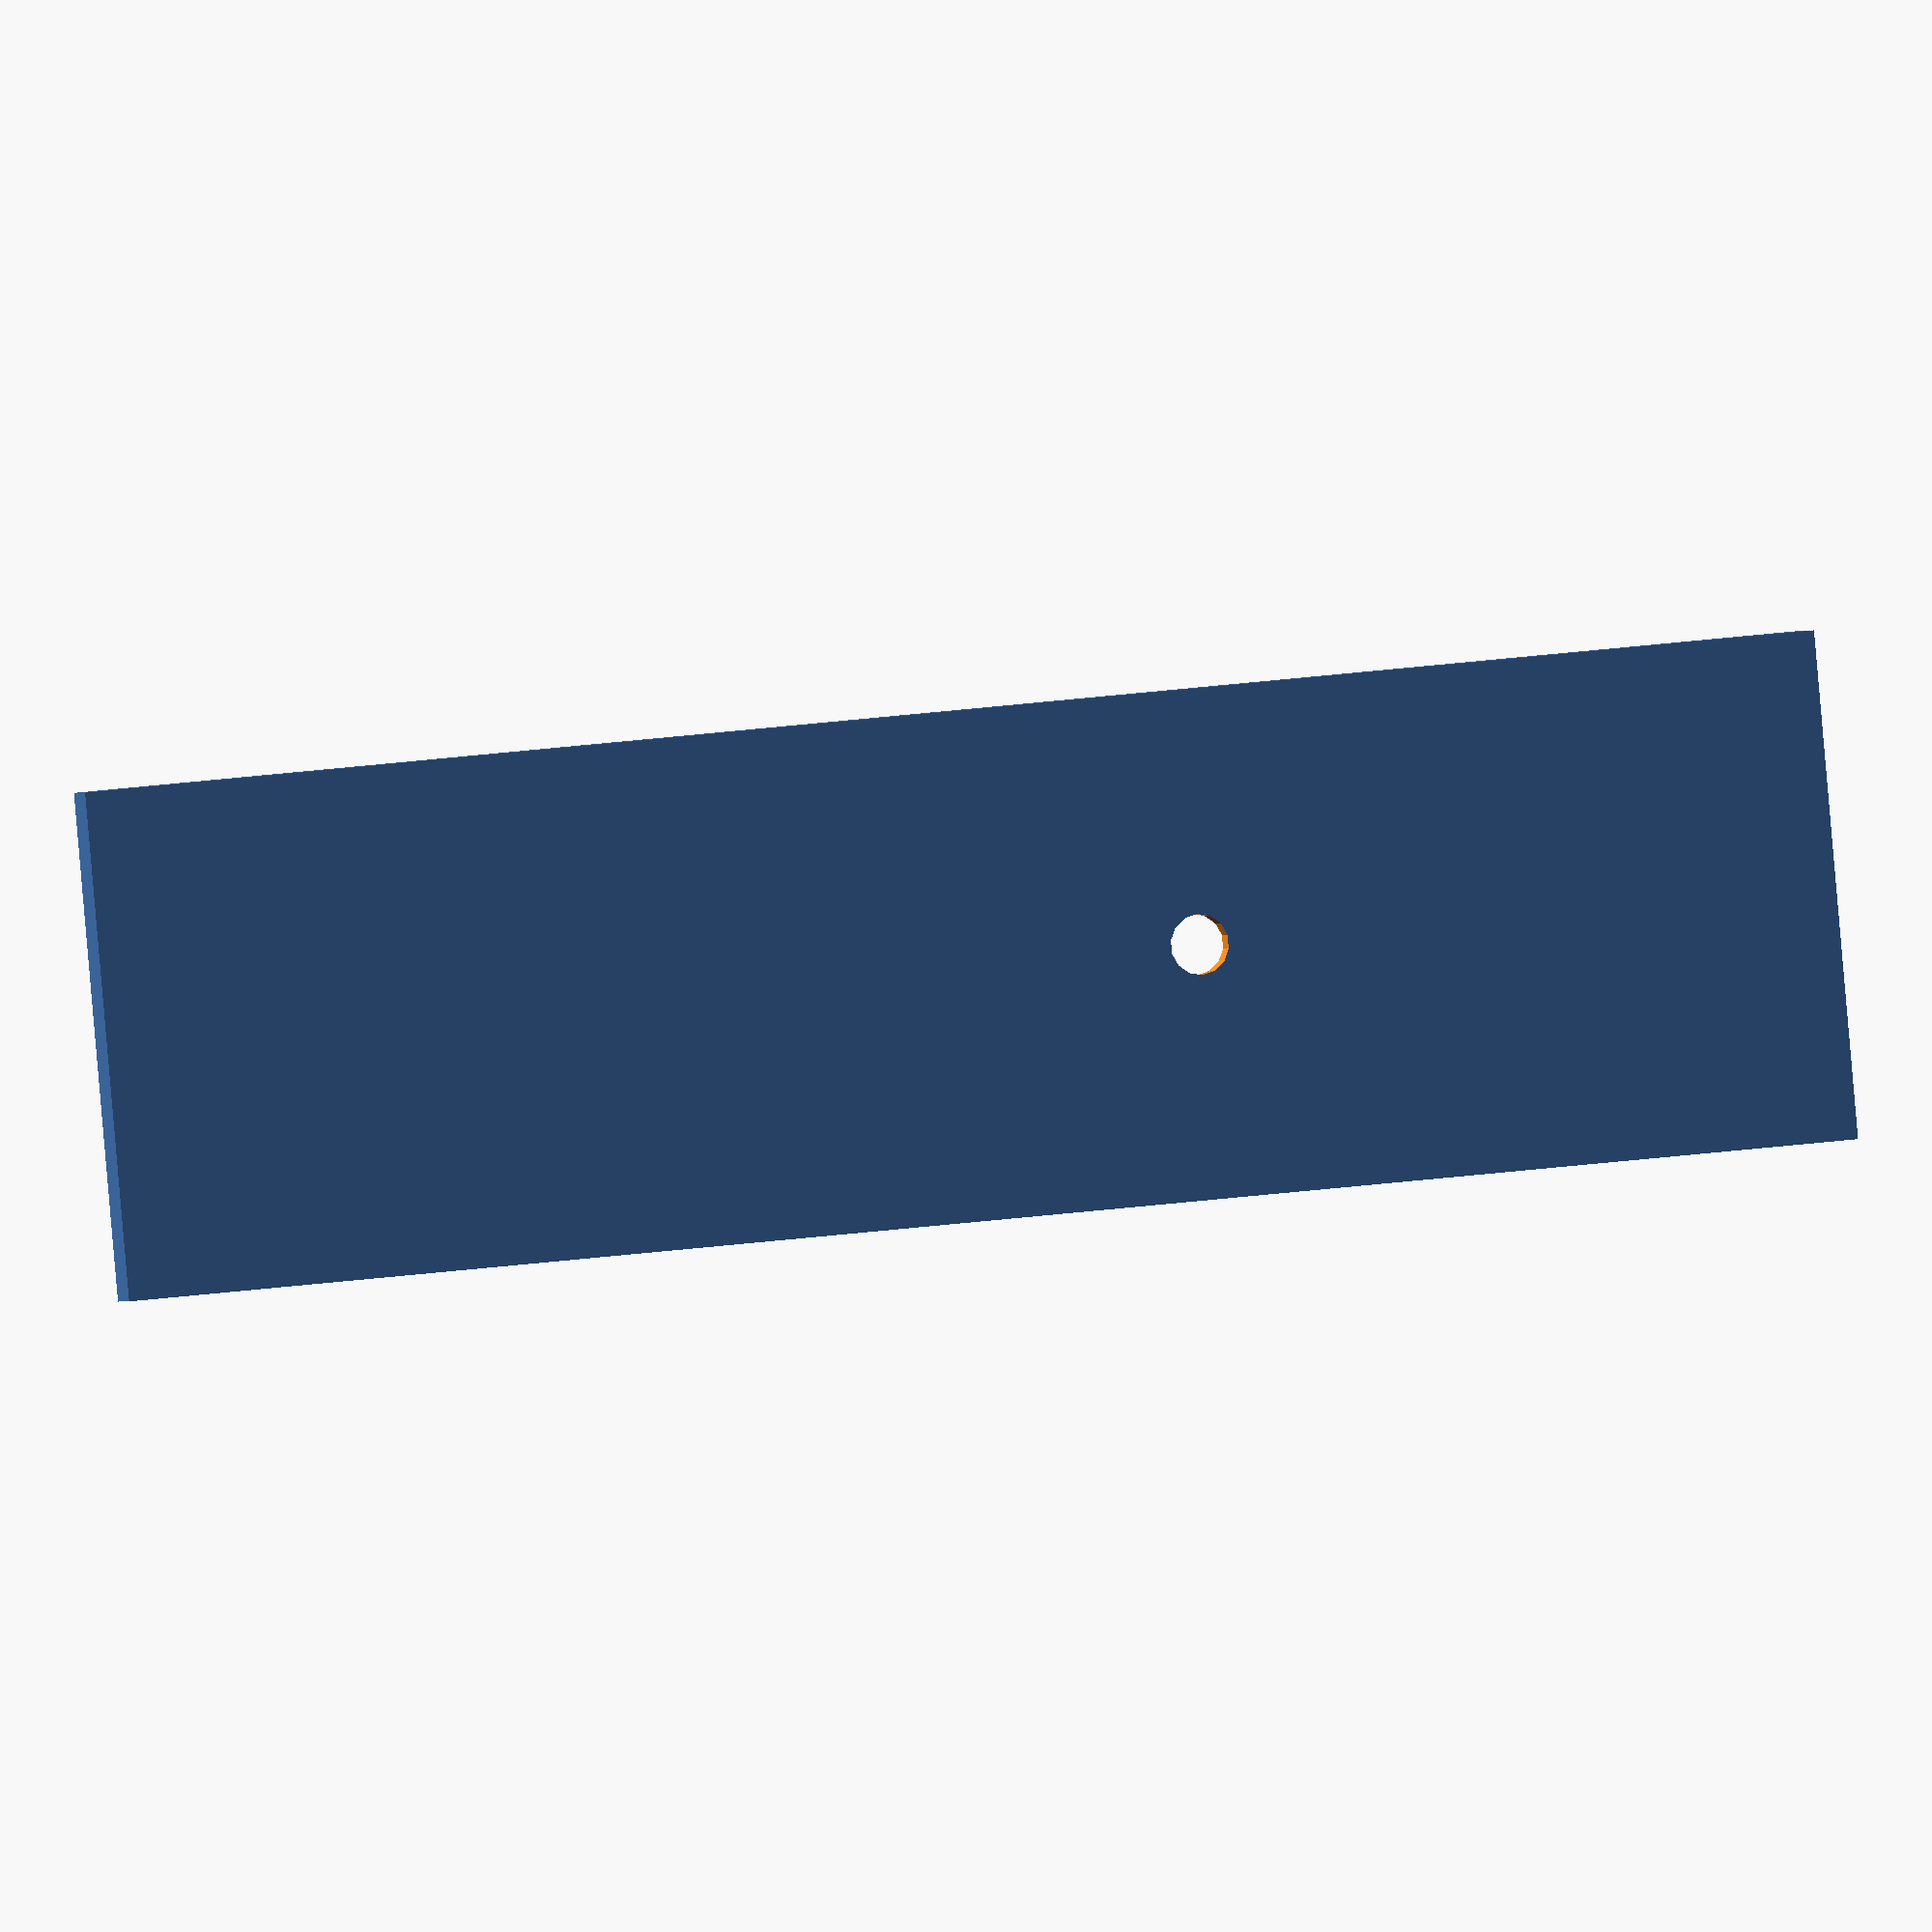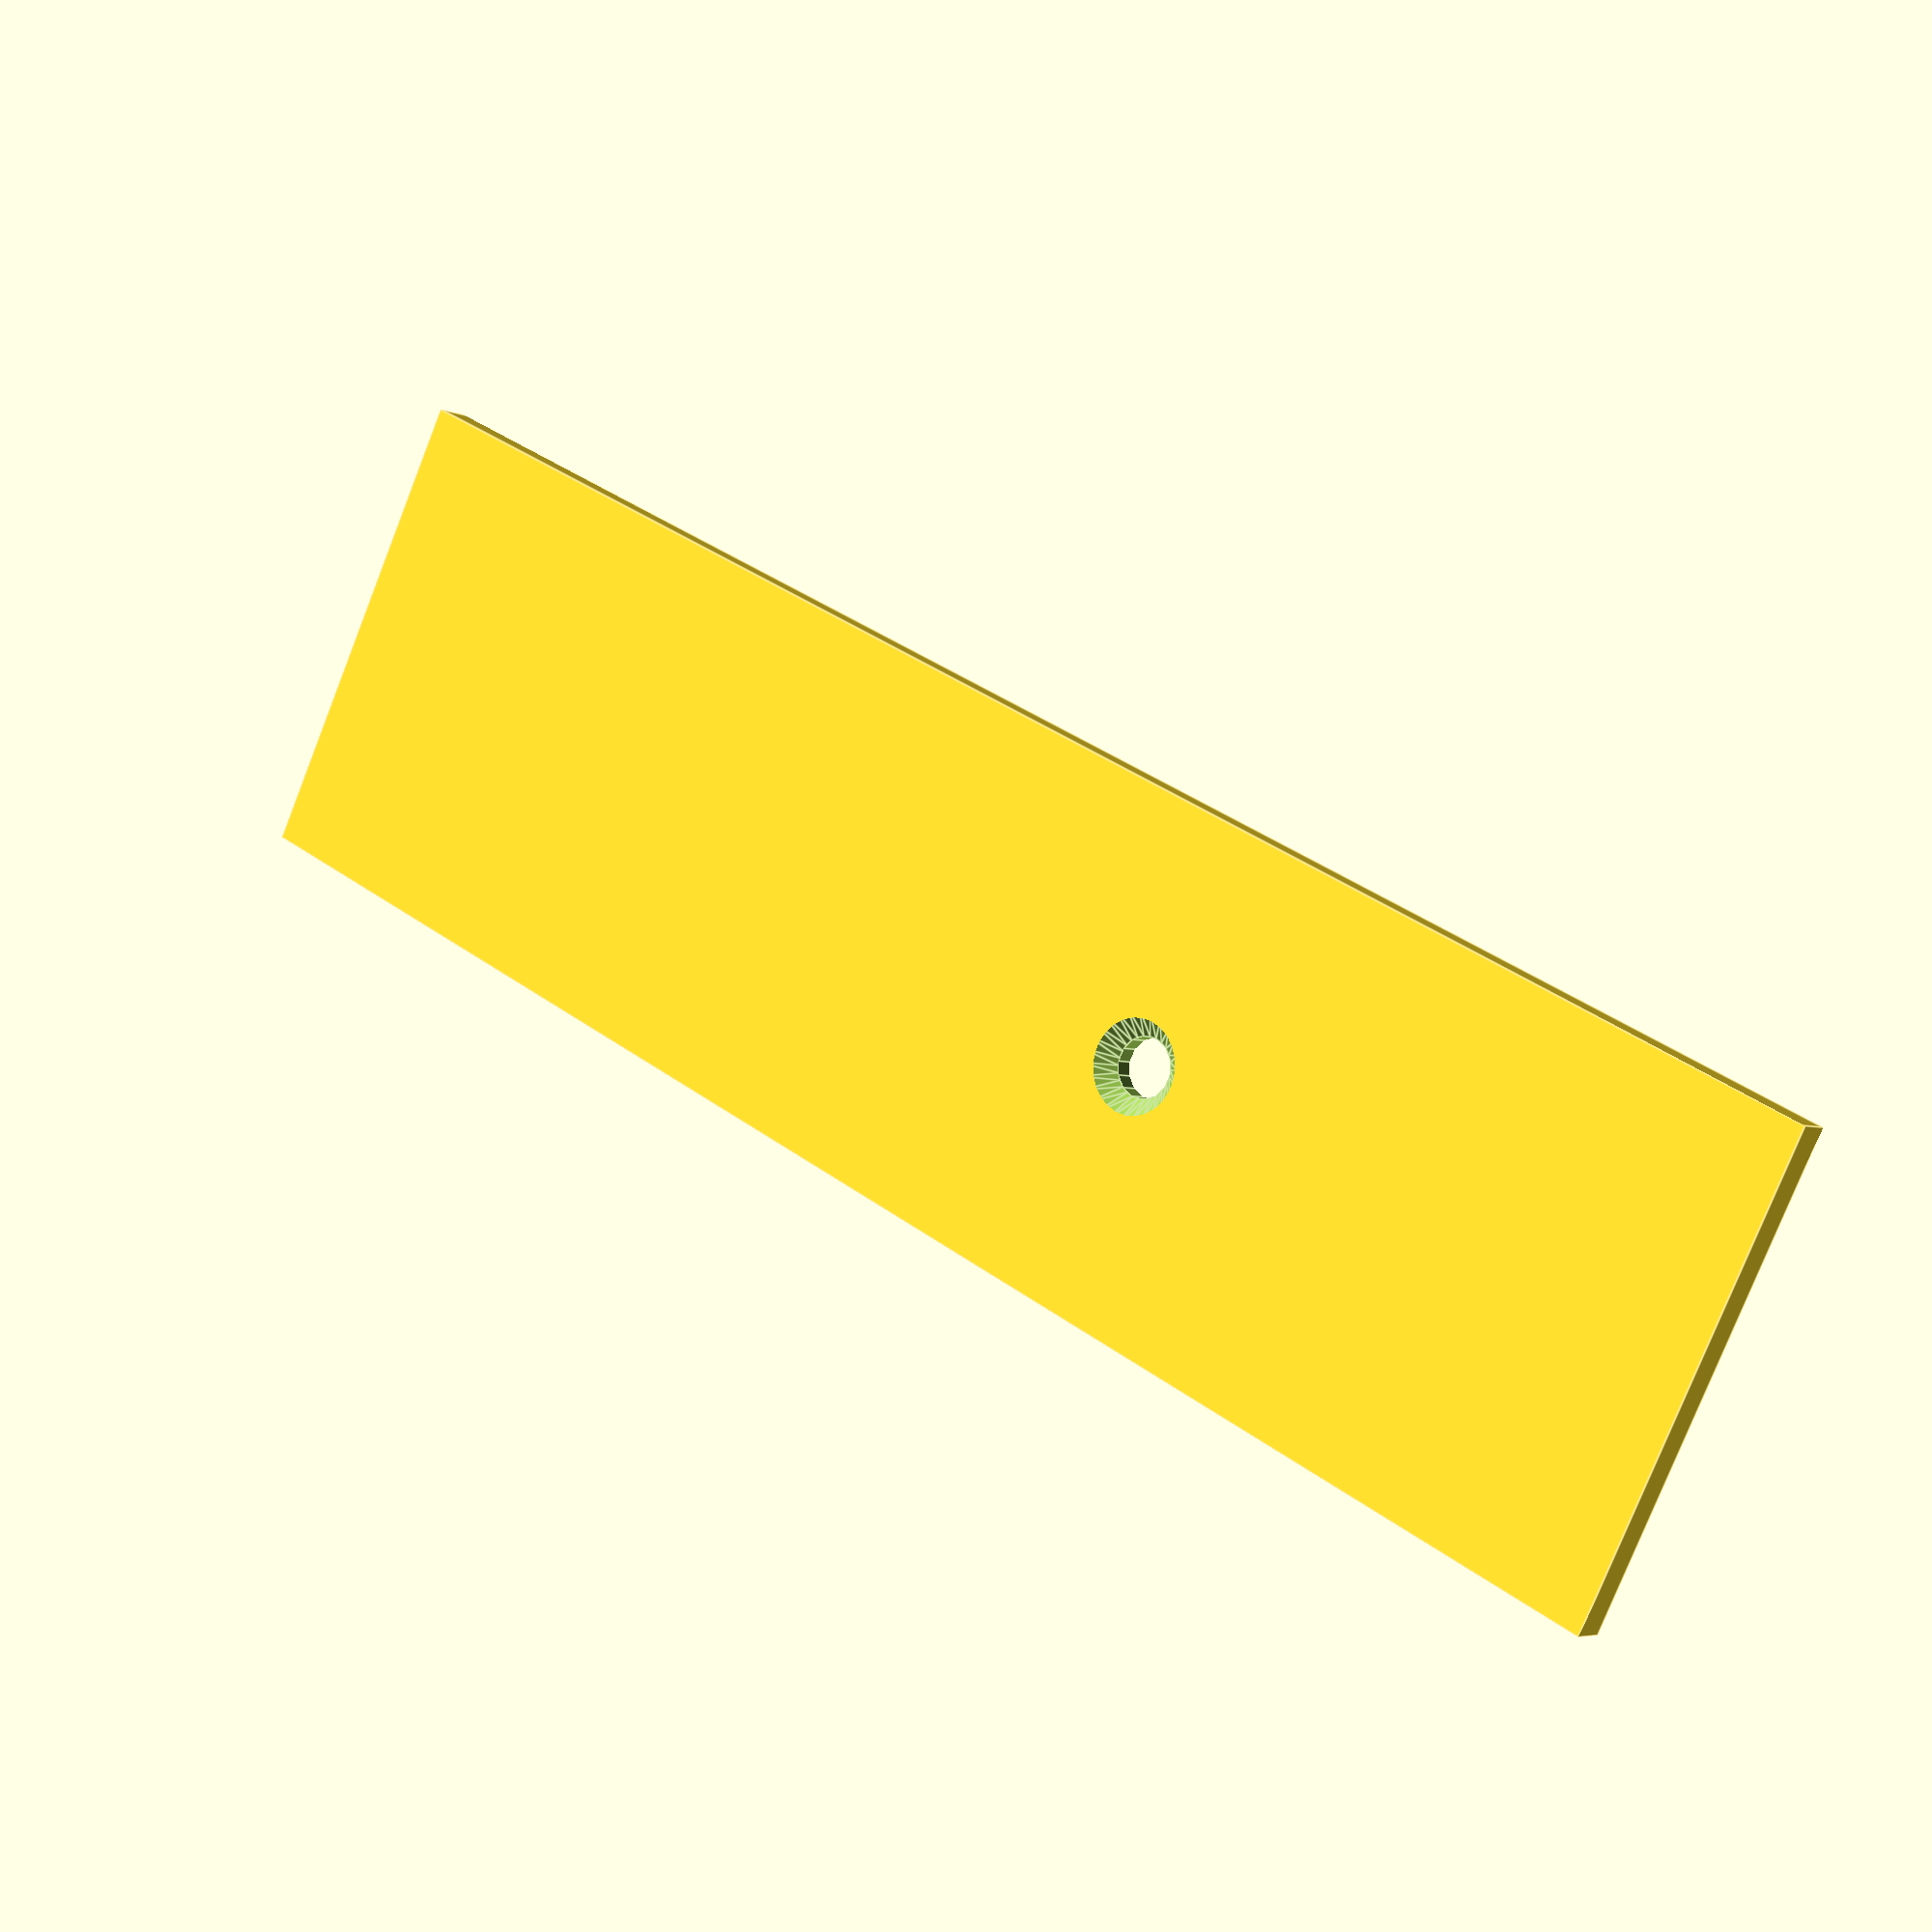
<openscad>
//Bottom
difference(){
    cube([70,250,5],true);

    translate([0,33,-5])
        cylinder(h=10, r1=4.2, r2=4.2);
    
    translate([0,33,0])
        cylinder(h=4, r1=4.2, r2=8);
    }

</openscad>
<views>
elev=0.3 azim=275.2 roll=162.1 proj=o view=solid
elev=184.6 azim=297.0 roll=143.9 proj=p view=edges
</views>
